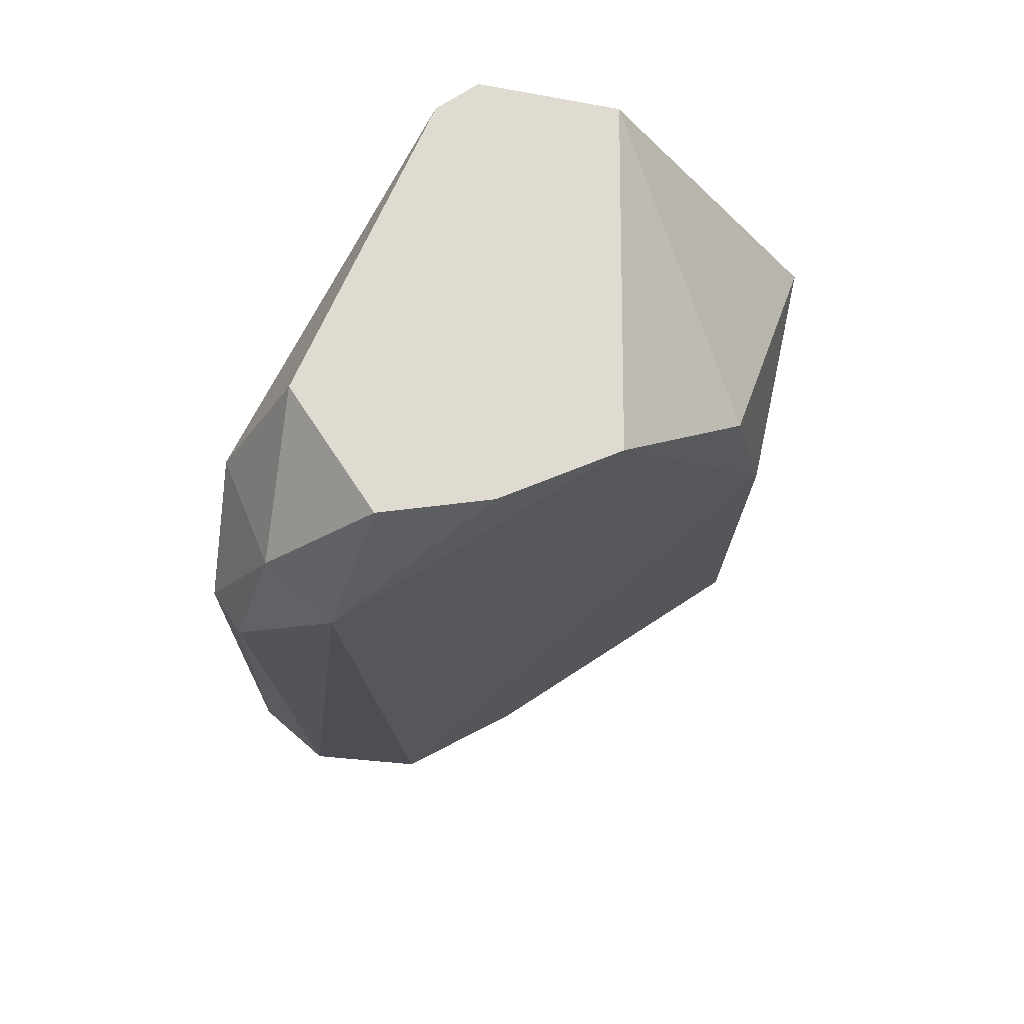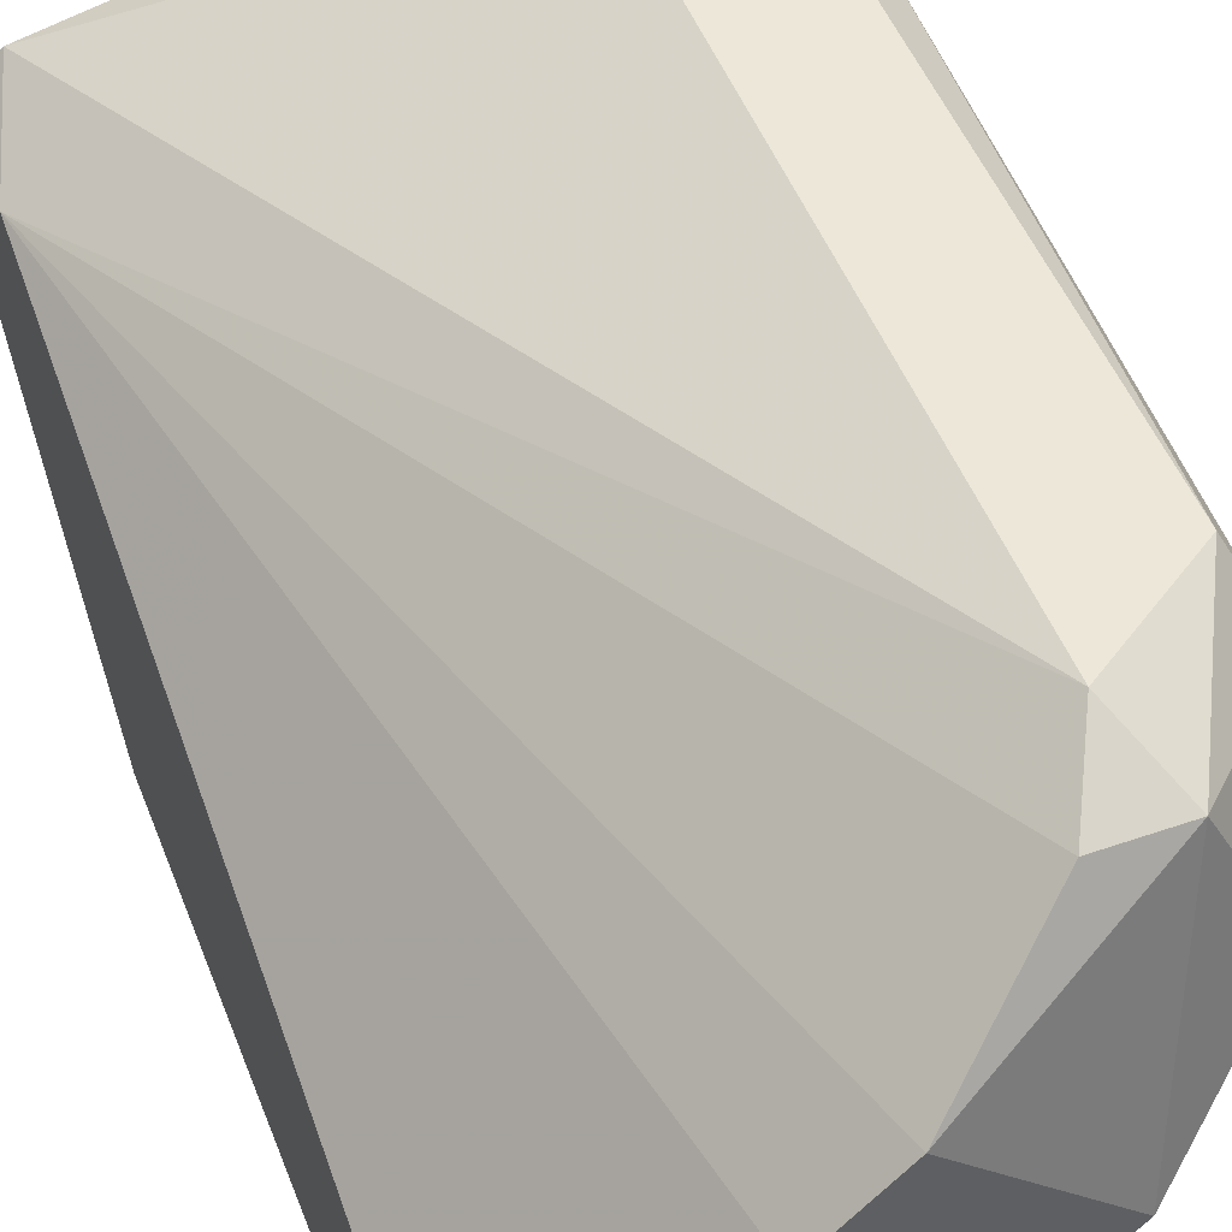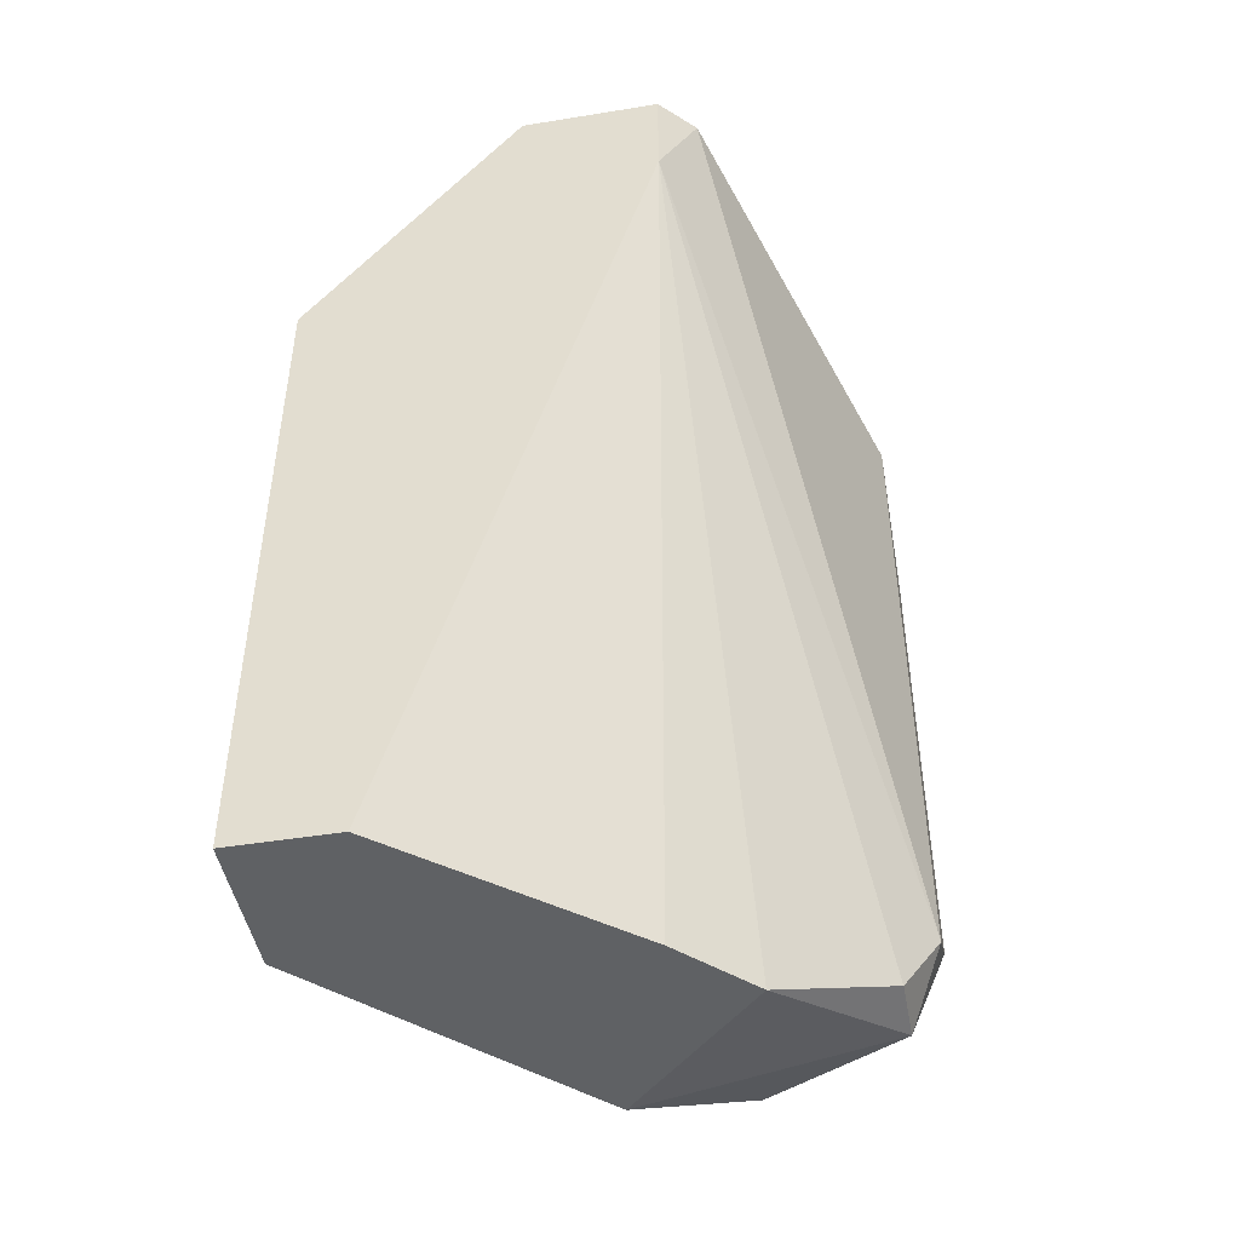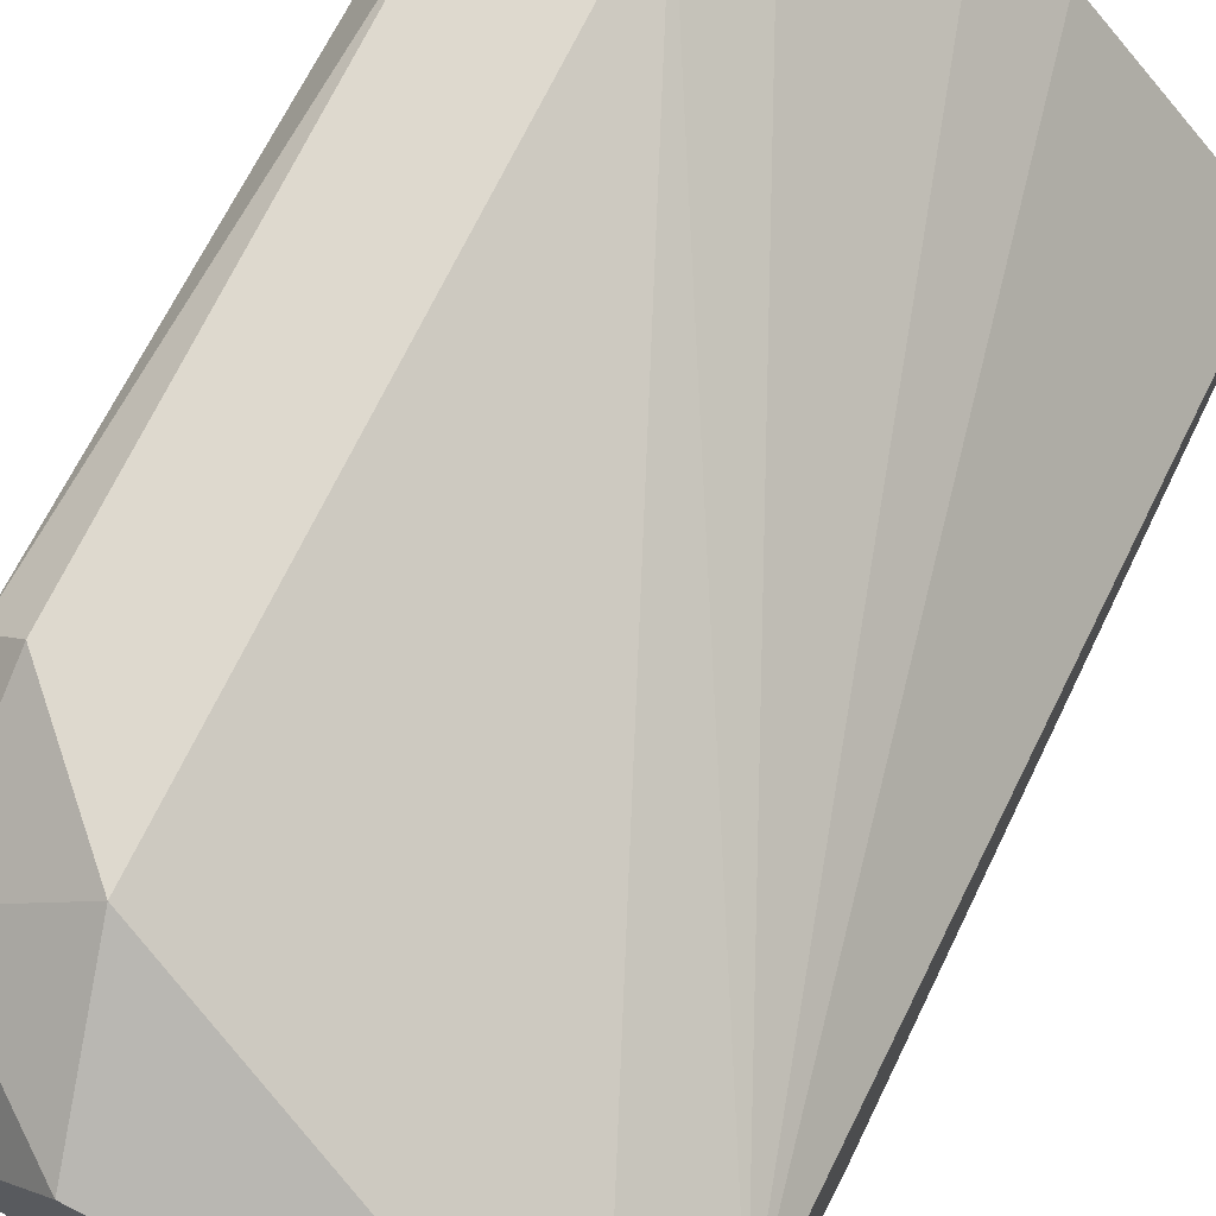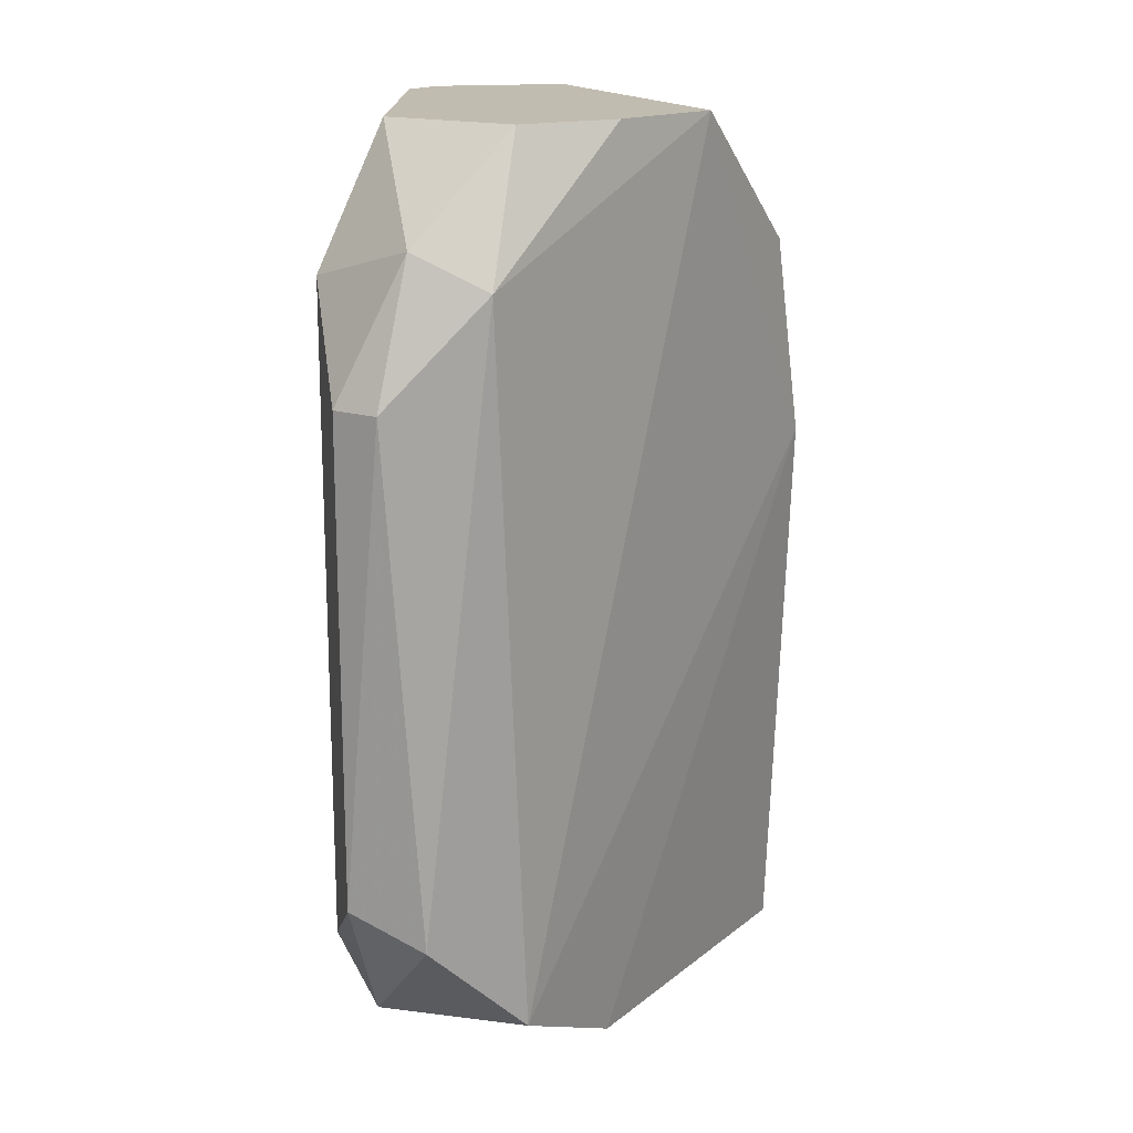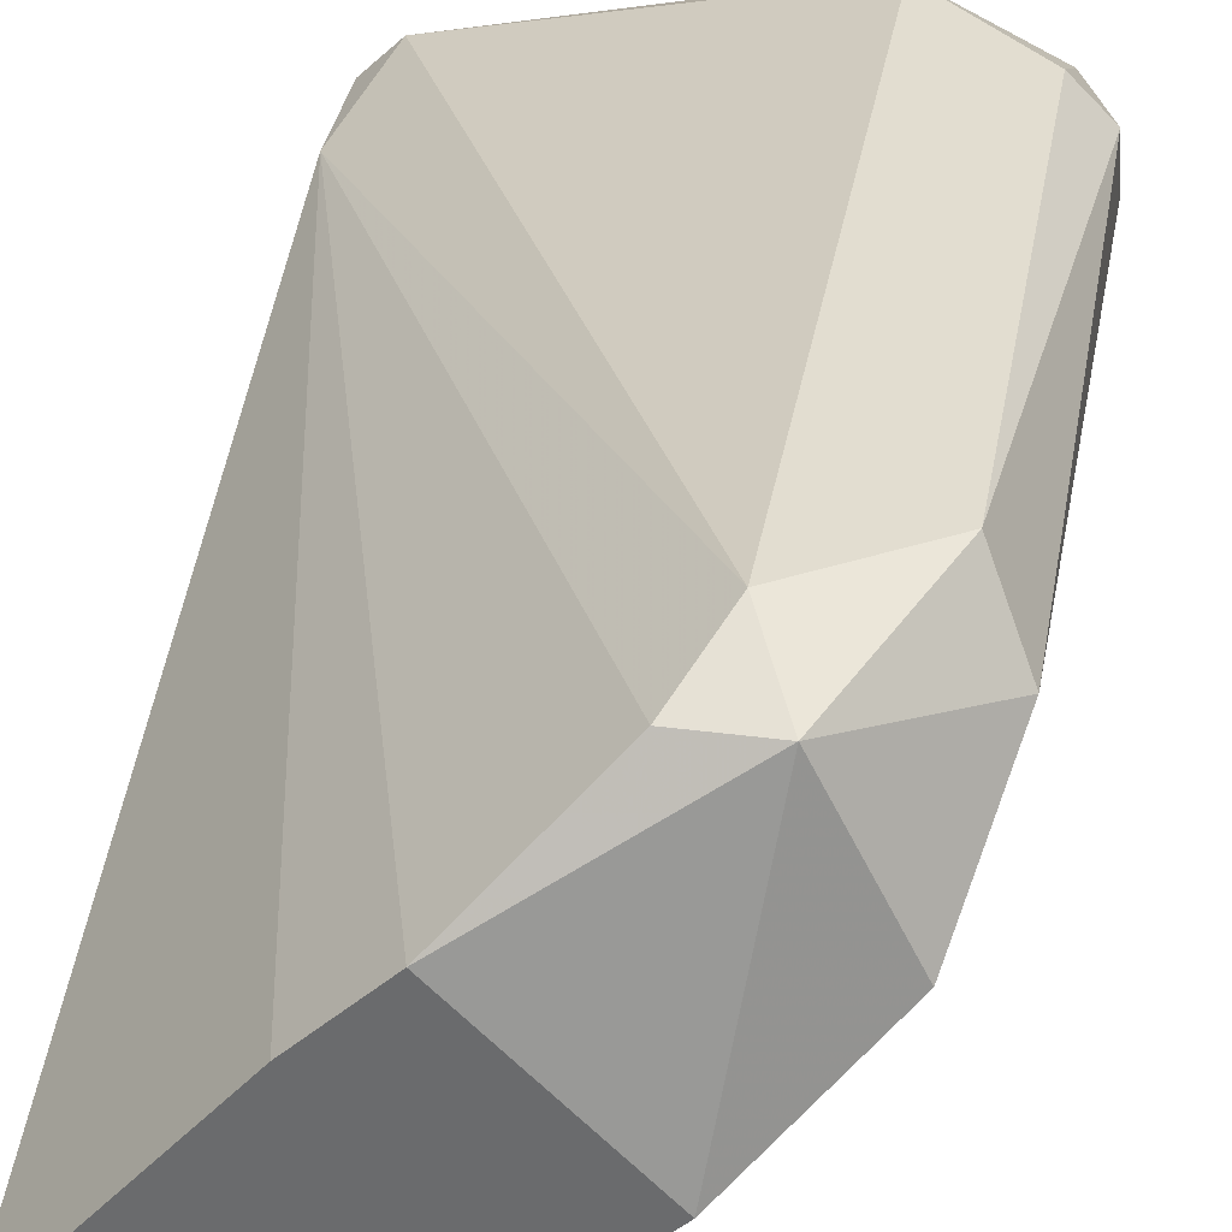
<metadata>
{"format":"obj","ext":"obj","renderer":"f3d","projection":"perspective","resolution":1024,"background":"white","views":[{"elev":70.2,"azim":101.6,"up":"+Y"},{"elev":49.9,"azim":-20.9,"up":"+Z"},{"elev":-46.6,"azim":-79.5,"up":"+Y"},{"elev":71.6,"azim":-154.0,"up":"+Z"},{"elev":16.5,"azim":77.9,"up":"+Y"},{"elev":35.2,"azim":10.0,"up":"+Z"}]}
</metadata>
<code>
v 0.03424 -0.03657 0.03714
v 0.03424 -0.03657 0.03324
v 0.03424 -0.04437 0.02739
v 0.03424 -0.06289 0.02739
v 0.03424 -0.06289 0.03032
v 0.03424 -0.0395 0.03714
v 0.03521 -0.03657 0.03811
v 0.04495 -0.06289 0.03422
v 0.04495 -0.04047 0.04201
v 0.04495 -0.05899 0.04201
v 0.04009 -0.04632 0.02739
v 0.04106 -0.06289 0.03811
v 0.04106 -0.04047 0.02837
v 0.04593 -0.03657 0.03422
v 0.04593 -0.06094 0.04104
v 0.04398 -0.03657 0.04006
v 0.04398 -0.03657 0.03129
v 0.04398 -0.06094 0.04104
v 0.03814 -0.06289 0.02739
v 0.0469 -0.03657 0.03714
v 0.04788 -0.06094 0.03714
v 0.04788 -0.0434 0.04201
v 0.04788 -0.0395 0.04006
v 0.04788 -0.05704 0.04201
v 0.03911 -0.06289 0.03616
v 0.04886 -0.05801 0.04006
v 0.04886 -0.0434 0.04104
v 0.04886 -0.04047 0.03811
f 12 6 25
f 19 4 3
f 4 1 3
f 4 19 5
f 1 4 5
f 3 1 2
f 13 3 2
f 1 14 2
f 5 19 12
f 14 1 16
f 9 23 16
f 13 2 17
f 2 14 17
f 14 28 17
f 28 21 17
f 19 3 11
f 3 13 11
f 13 17 11
f 17 21 11
f 1 5 6
f 12 18 6
f 24 9 10
f 6 18 10
f 6 10 7
f 16 1 7
f 9 16 7
f 1 6 7
f 10 9 7
f 12 19 8
f 19 11 8
f 11 21 8
f 28 23 27
f 28 27 26
f 21 28 26
f 27 24 26
f 26 24 15
f 18 12 15
f 10 18 15
f 24 10 15
f 12 8 15
f 8 21 15
f 21 26 15
f 23 28 20
f 28 14 20
f 16 23 20
f 14 16 20
f 23 9 22
f 9 24 22
f 27 23 22
f 24 27 22
f 5 12 25
f 6 5 25

</code>
